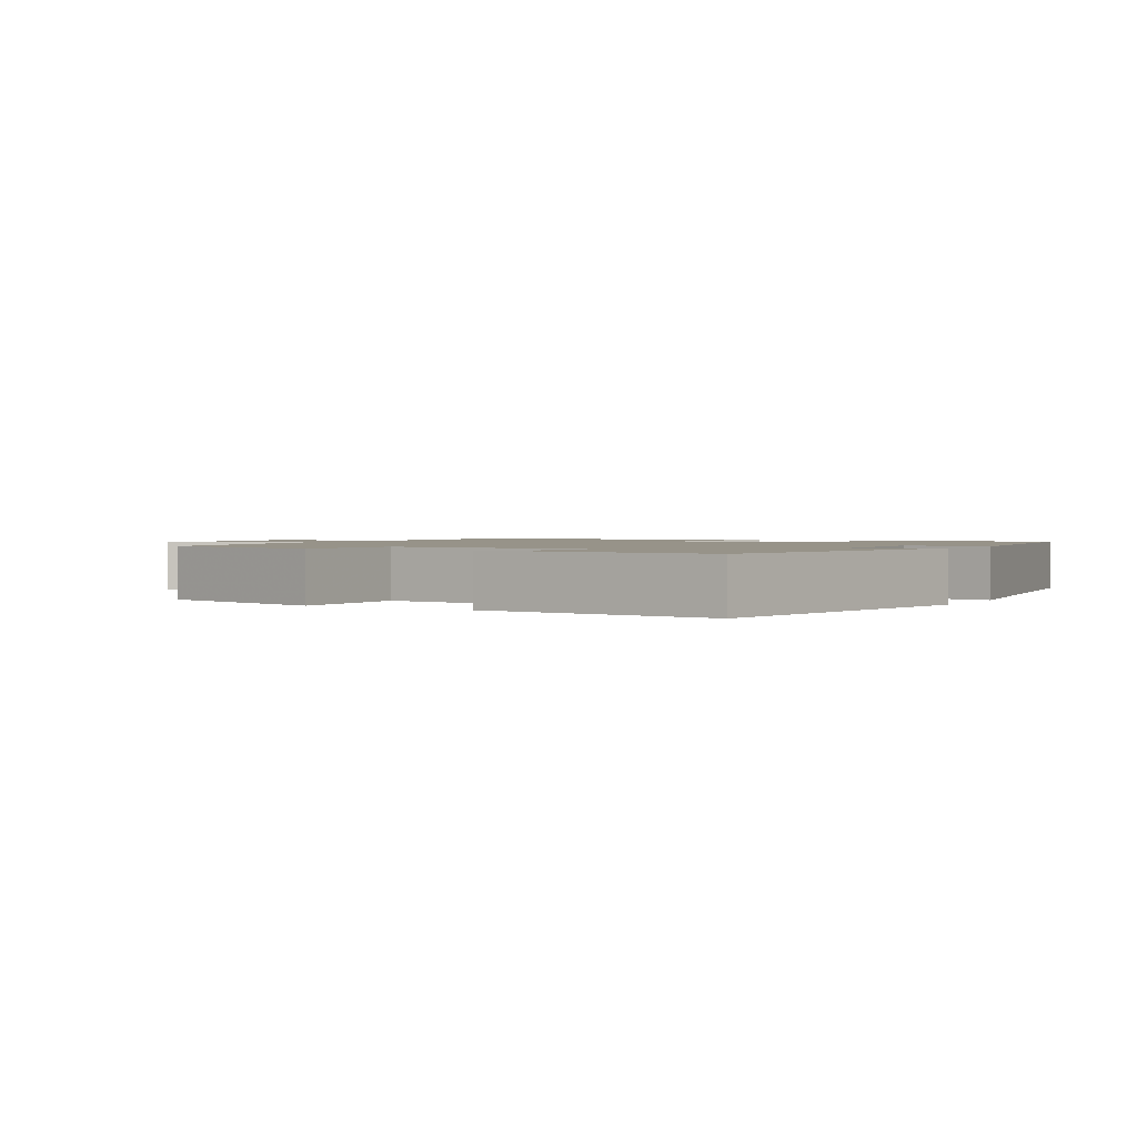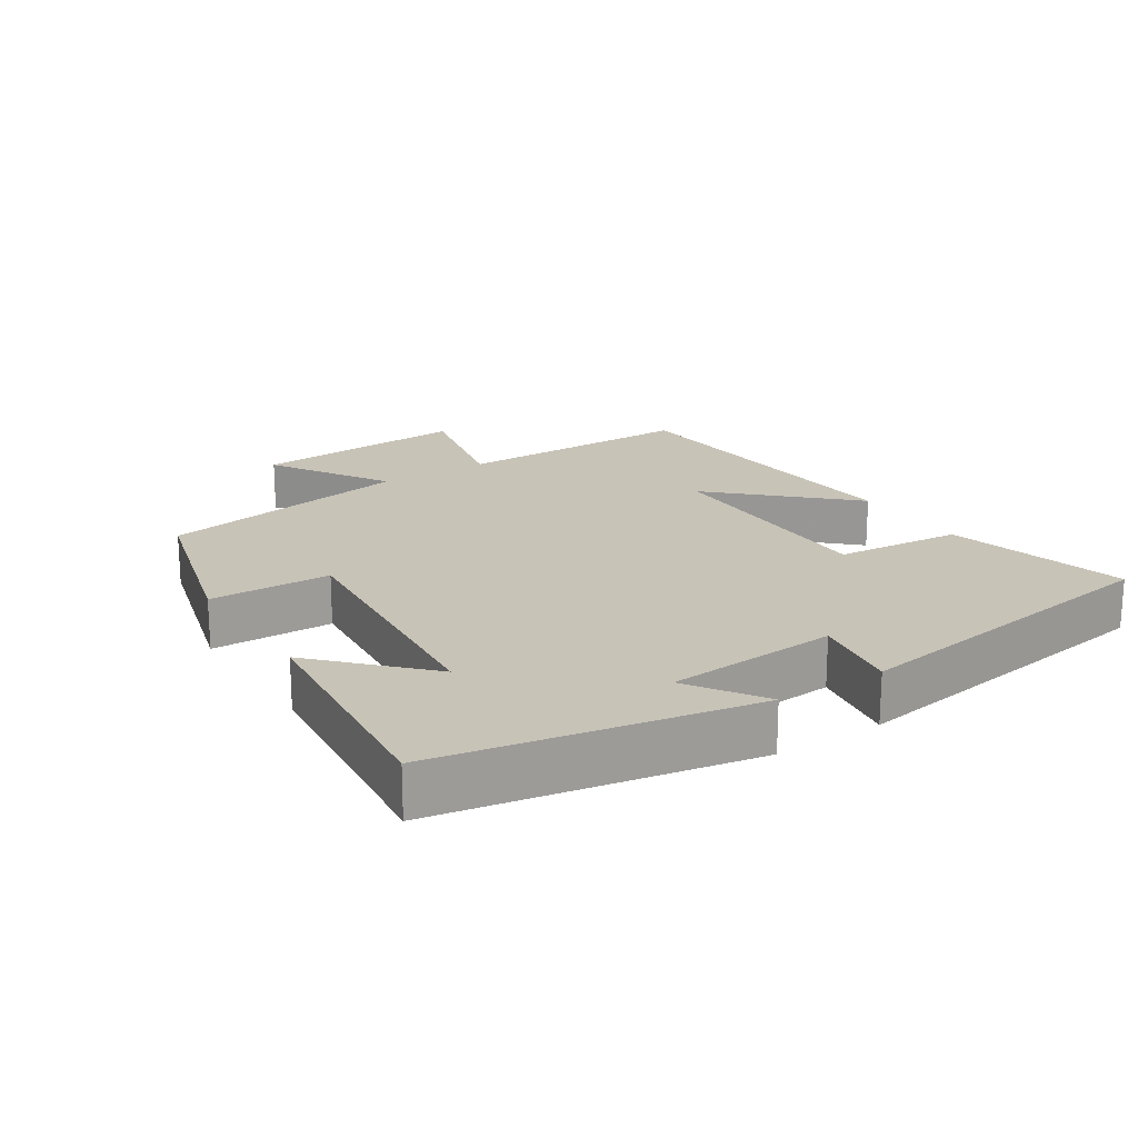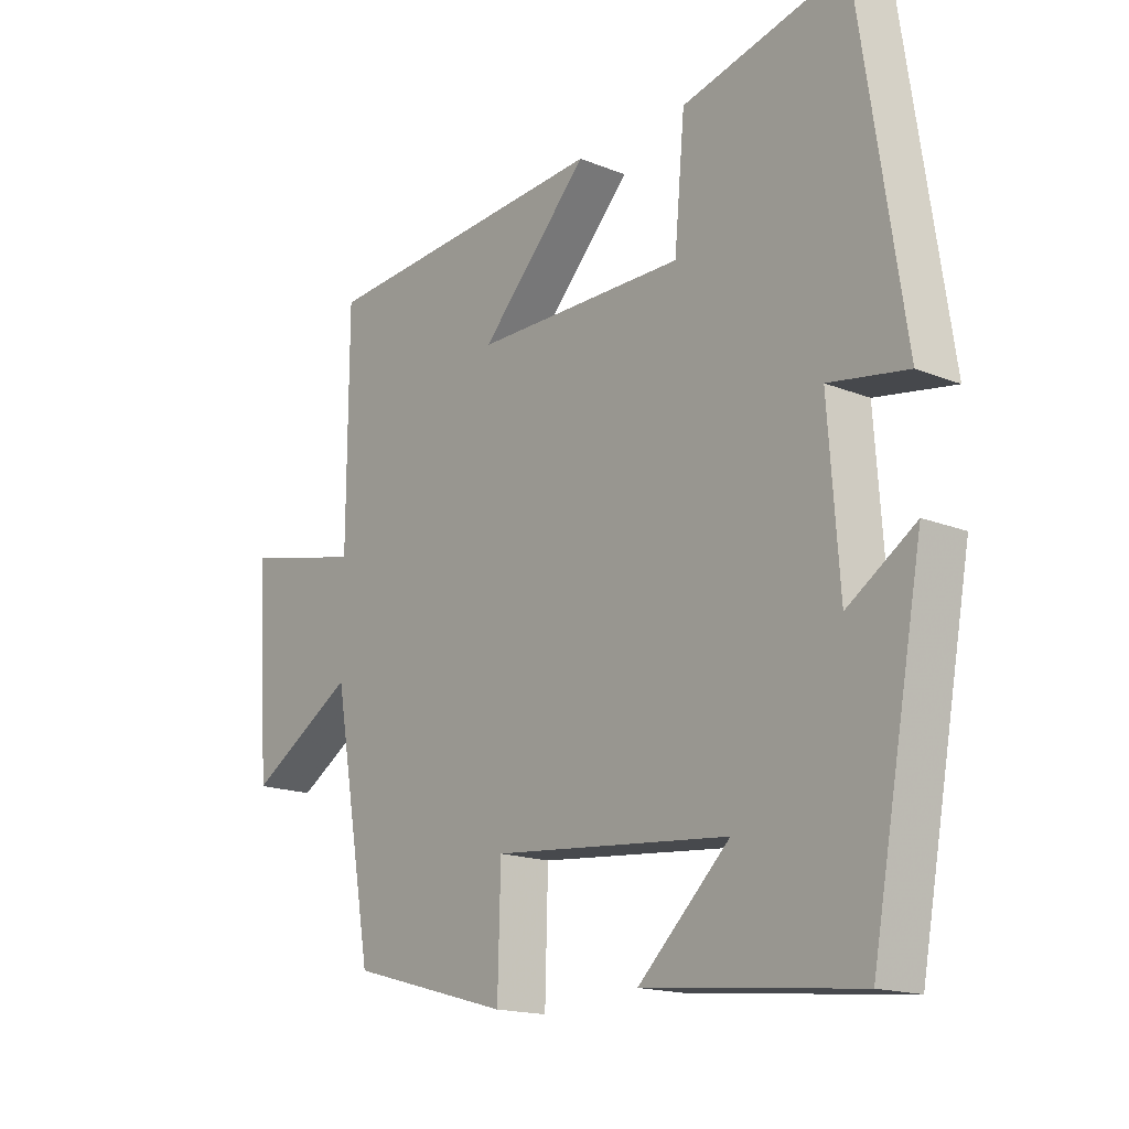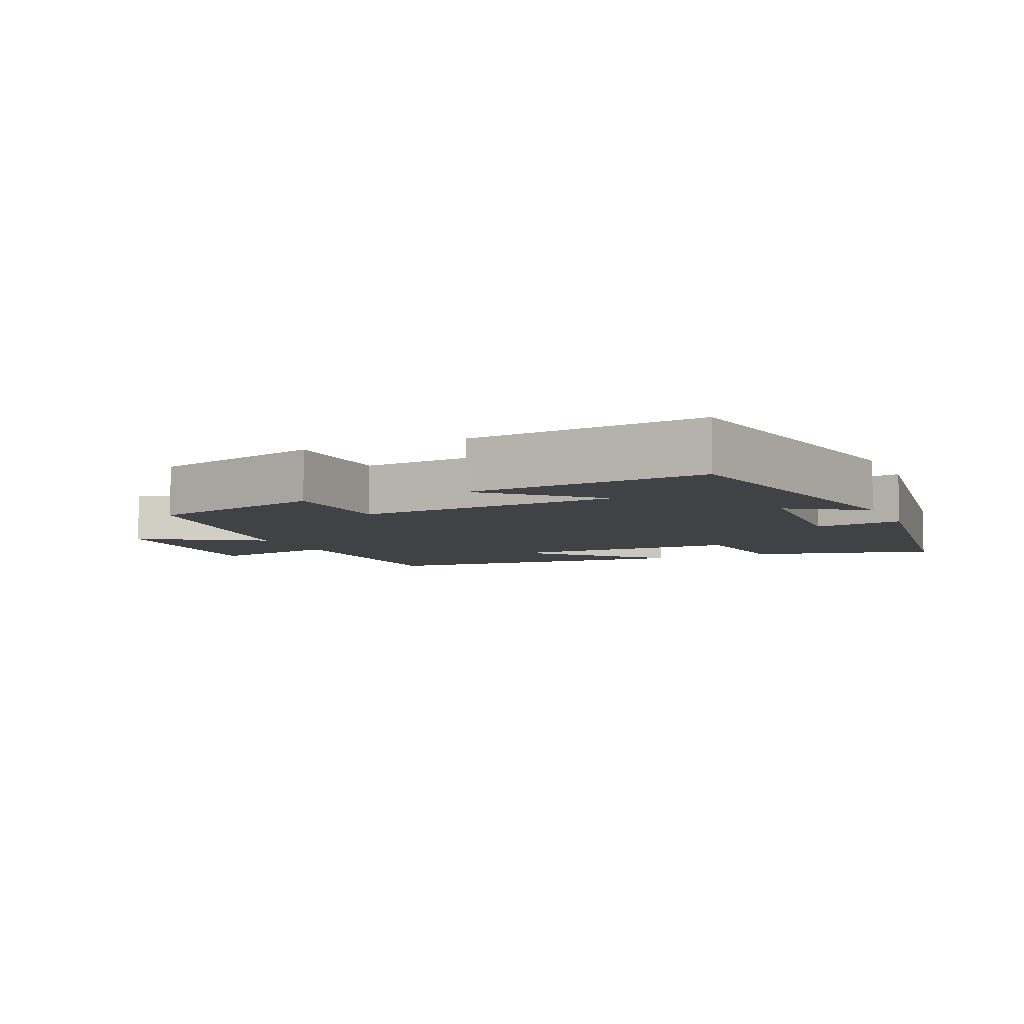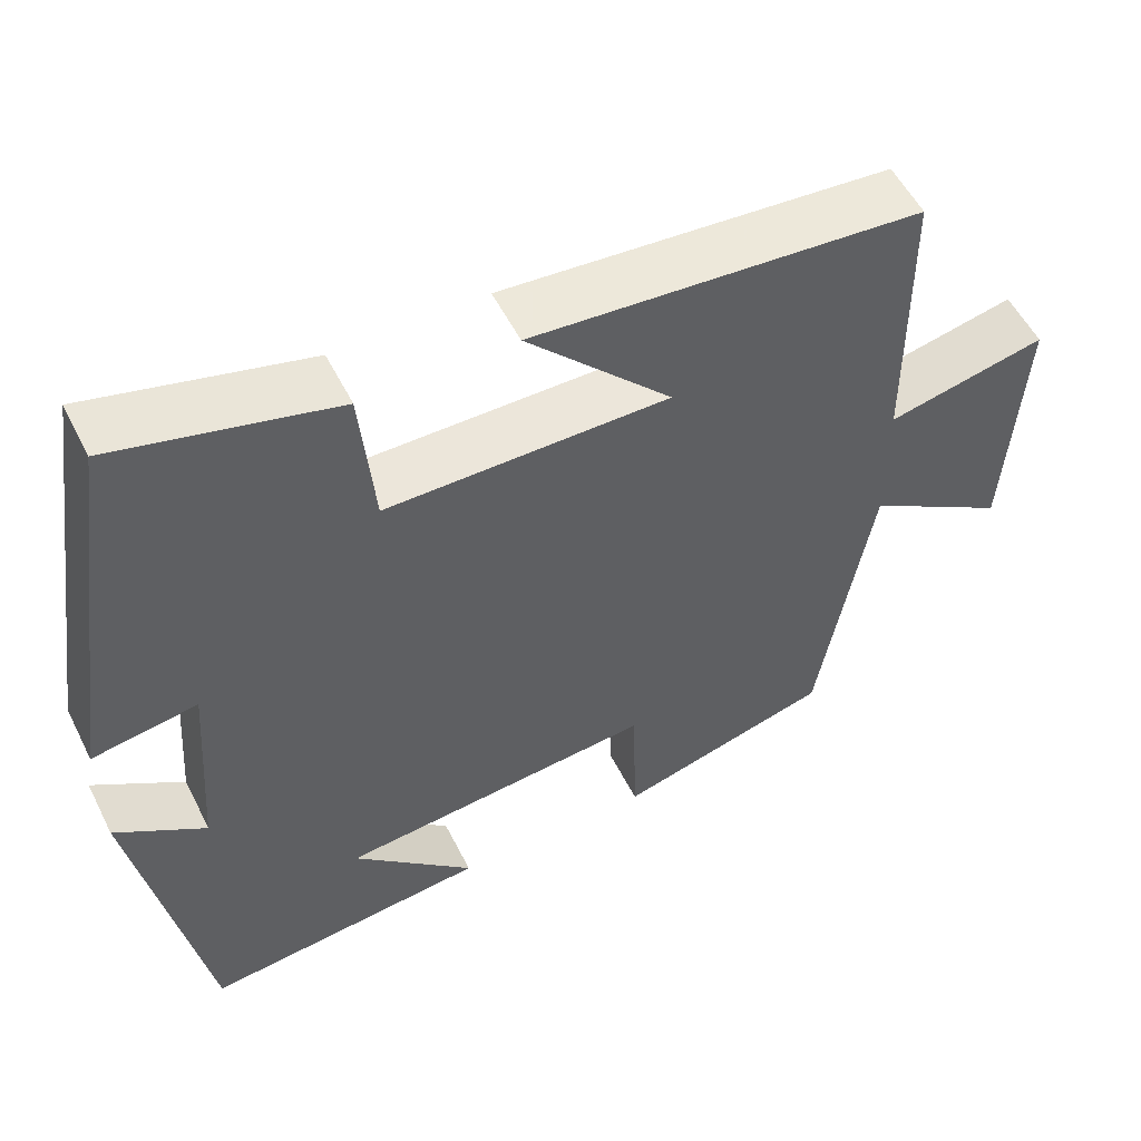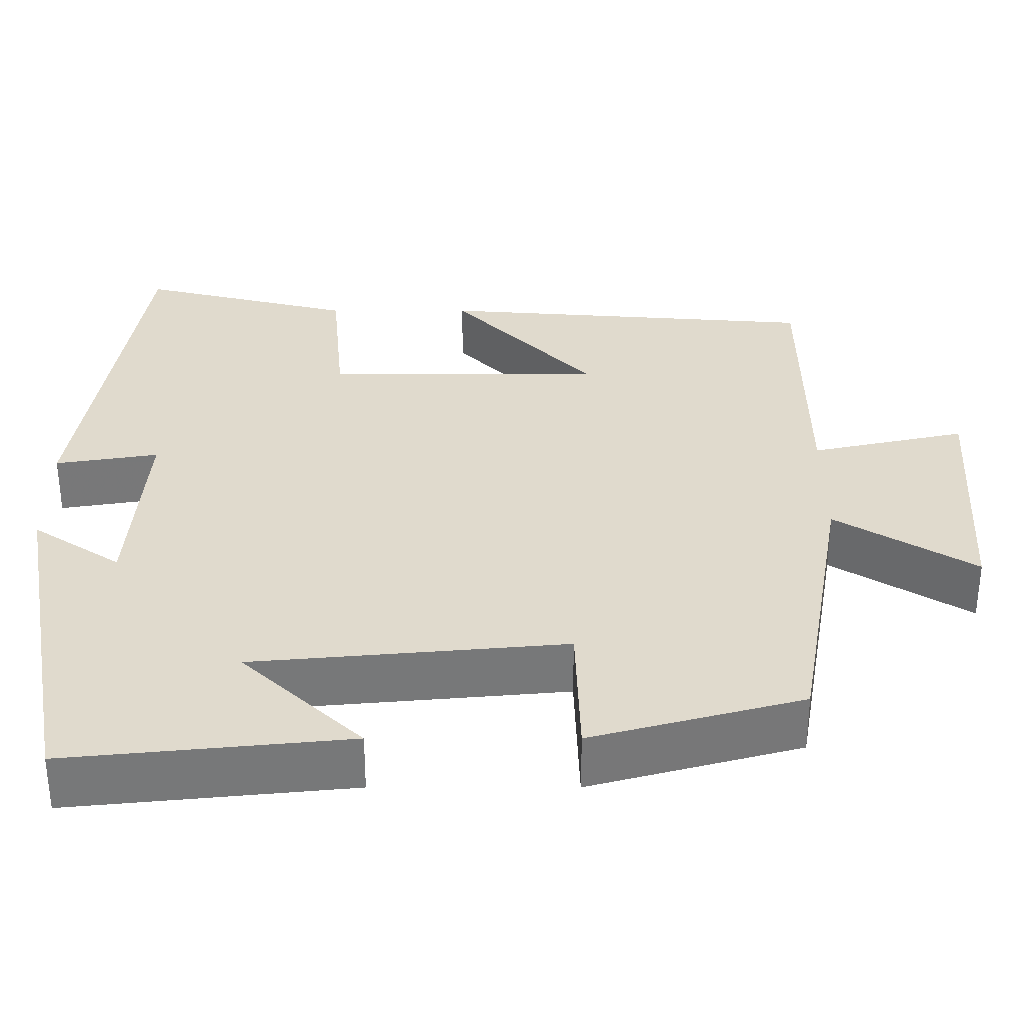
<metadata>
{"format":"obj","ext":"obj","renderer":"f3d","projection":"perspective","resolution":1024,"background":"white","views":[{"elev":1.5,"azim":-150.3,"up":"+Y"},{"elev":19.7,"azim":-123.0,"up":"+Y"},{"elev":-16.5,"azim":-129.6,"up":"+Z"},{"elev":-6.5,"azim":-155.9,"up":"+Y"},{"elev":54.3,"azim":-26.4,"up":"+Z"},{"elev":-57.0,"azim":-0.0,"up":"+Z"}]}
</metadata>
<code>
v -0.427 0.07 0.567
v -0.16 0.07 0.5
v -0.143 0.07 0.314
v 0.201 0.07 0.314
v 0.024 0.07 0.5
v 0.498 0.07 0.463
v 0.5 0.07 0.111
v 0.693 0.07 0.154
v 0.673 0.07 -0.162
v 0.5 0.07 -0.055
v 0.435 0.07 -0.428
v 0.174 0.07 -0.5
v 0.169 0.07 -0.322
v -0.217 0.07 -0.358
v -0.068 0.07 -0.5
v -0.416 0.07 -0.536
v -0.5 0.07 -0.079
v -0.39 0.07 -0.152
v -0.372 0.07 0.1
v -0.5 0.07 0.079
v -0.427 0 0.567
v -0.16 0 0.5
v -0.143 0 0.314
v 0.201 0 0.314
v 0.024 0 0.5
v 0.498 0 0.463
v 0.5 0 0.111
v 0.693 0 0.154
v 0.673 0 -0.162
v 0.5 0 -0.055
v 0.435 0 -0.428
v 0.174 0 -0.5
v 0.169 0 -0.322
v -0.217 0 -0.358
v -0.068 0 -0.5
v -0.416 0 -0.536
v -0.5 0 -0.079
v -0.39 0 -0.152
v -0.372 0 0.1
v -0.5 0 0.079
f 1 2 3
f 20 1 3
f 19 20 3
f 18 19 3 4
f 16 17 18
f 16 18 4
f 14 15 16
f 14 16 4
f 13 14 4
f 12 13 4
f 11 12 4
f 10 11 4
f 7 8 9 10
f 7 10 4
f 4 5 6 7
f 23 22 21
f 23 21 40
f 23 40 39
f 24 23 39 38
f 38 37 36
f 24 38 36
f 36 35 34
f 24 36 34
f 24 34 33
f 24 33 32
f 24 32 31
f 24 31 30
f 30 29 28 27
f 24 30 27
f 27 26 25 24
f 1 21 22 2
f 2 22 23 3
f 3 23 24 4
f 4 24 25 5
f 5 25 26 6
f 6 26 27 7
f 7 27 28 8
f 8 28 29 9
f 9 29 30 10
f 10 30 31 11
f 11 31 32 12
f 12 32 33 13
f 13 33 34 14
f 14 34 35 15
f 15 35 36 16
f 16 36 37 17
f 17 37 38 18
f 18 38 39 19
f 19 39 40 20
f 20 40 21 1

</code>
